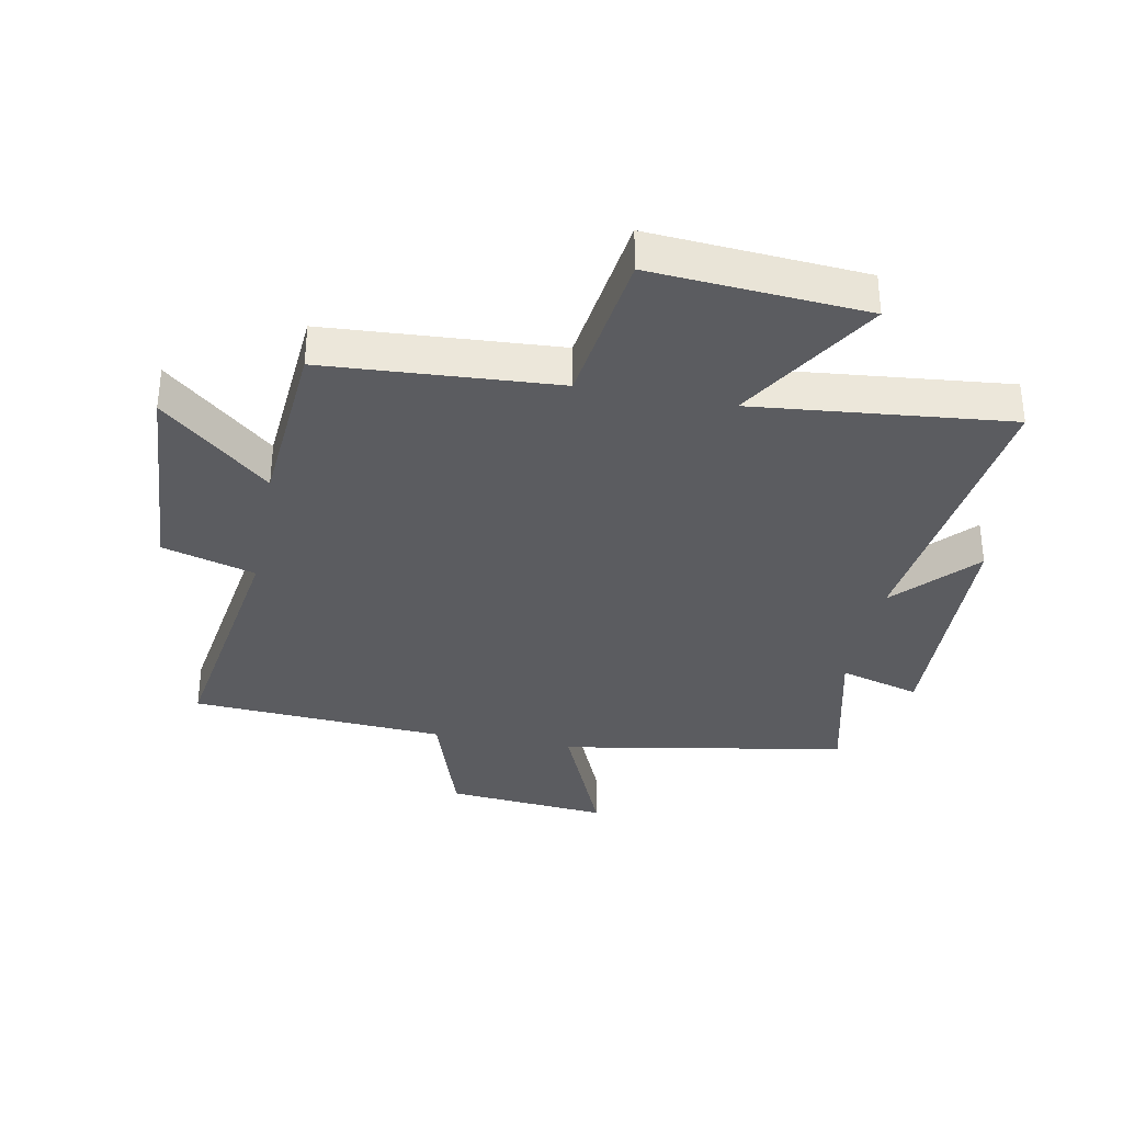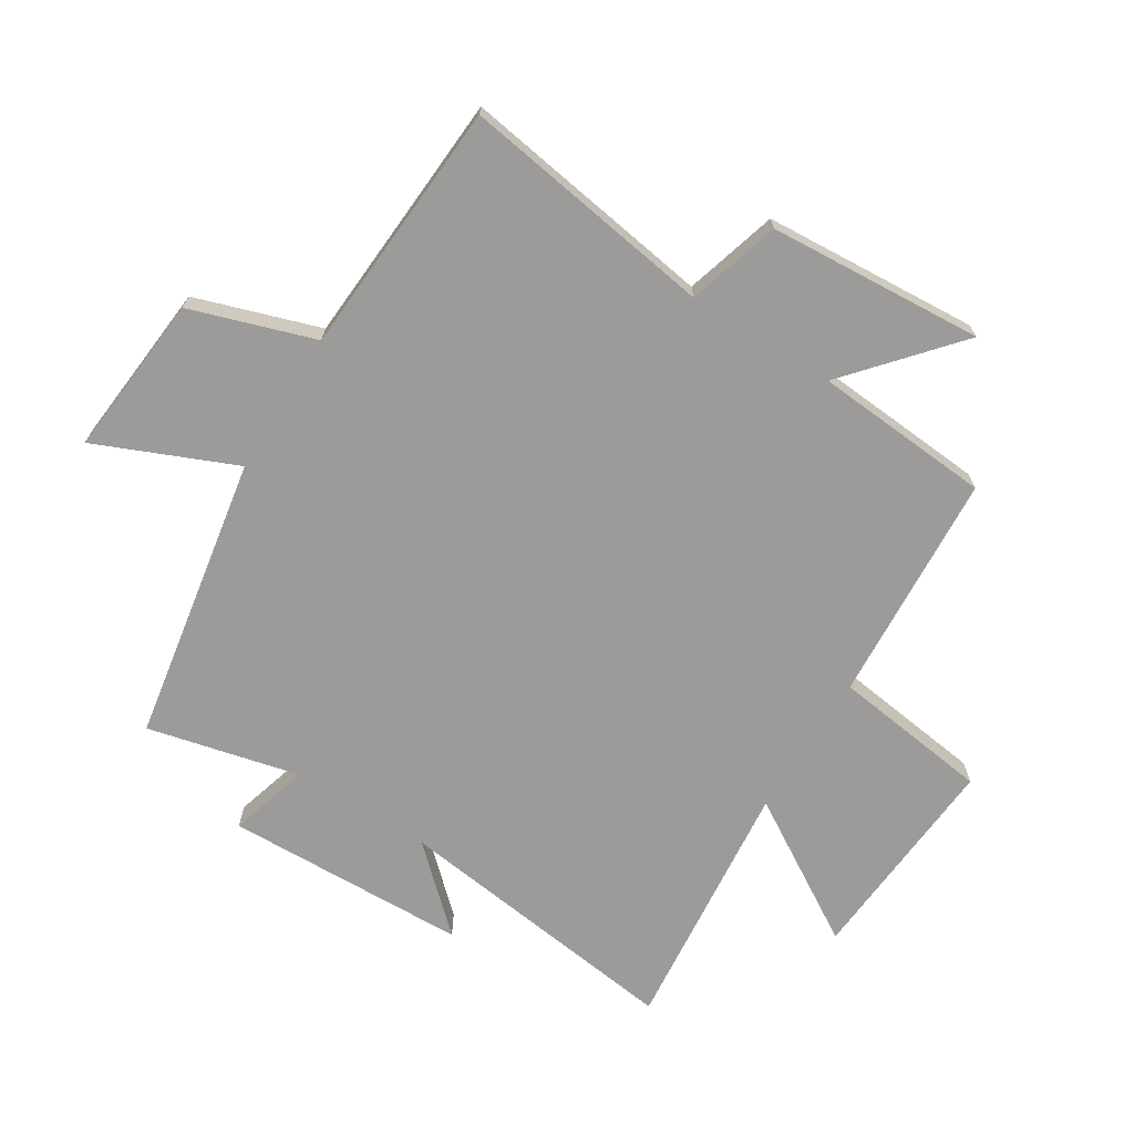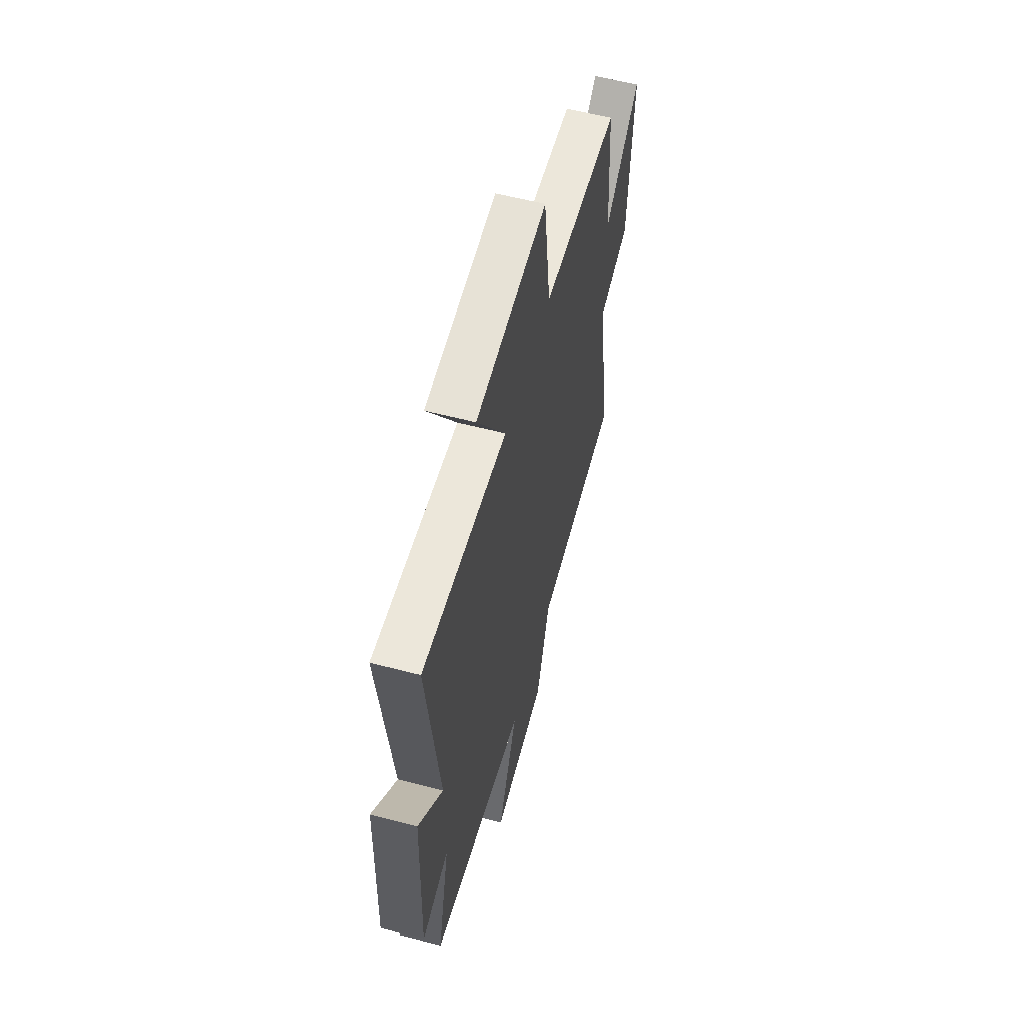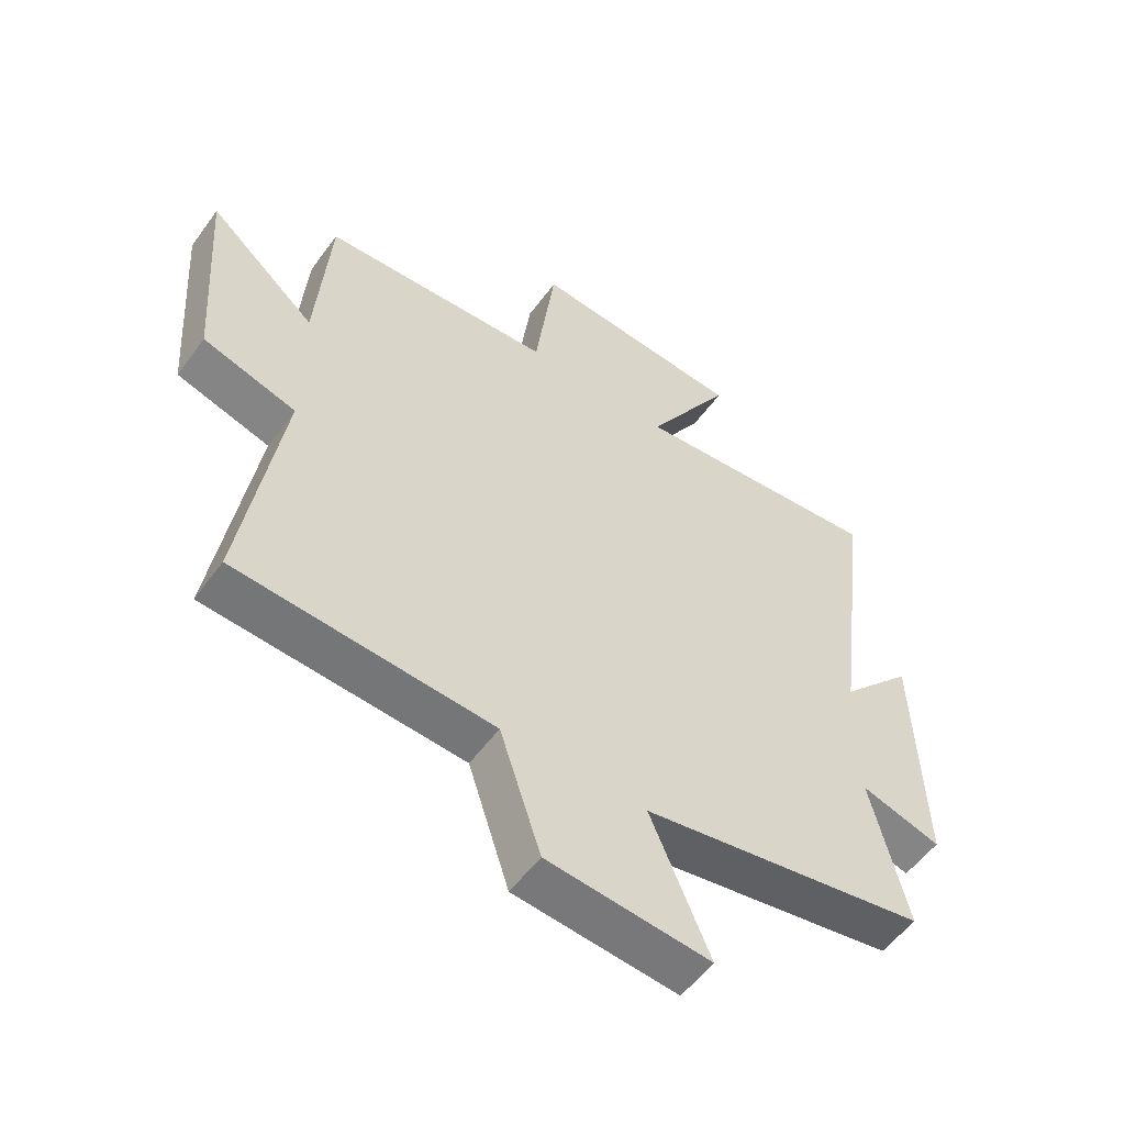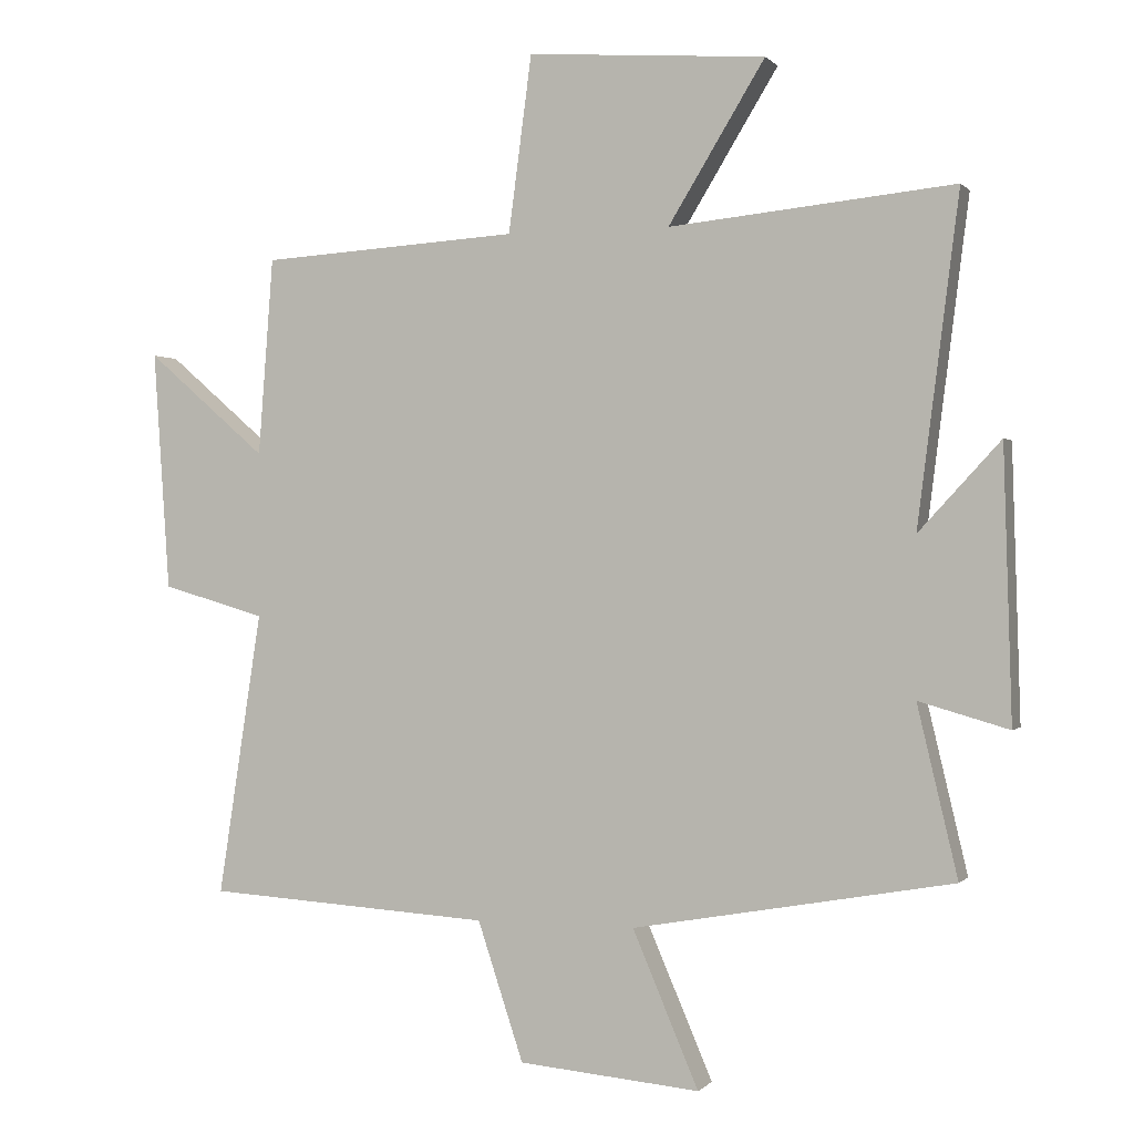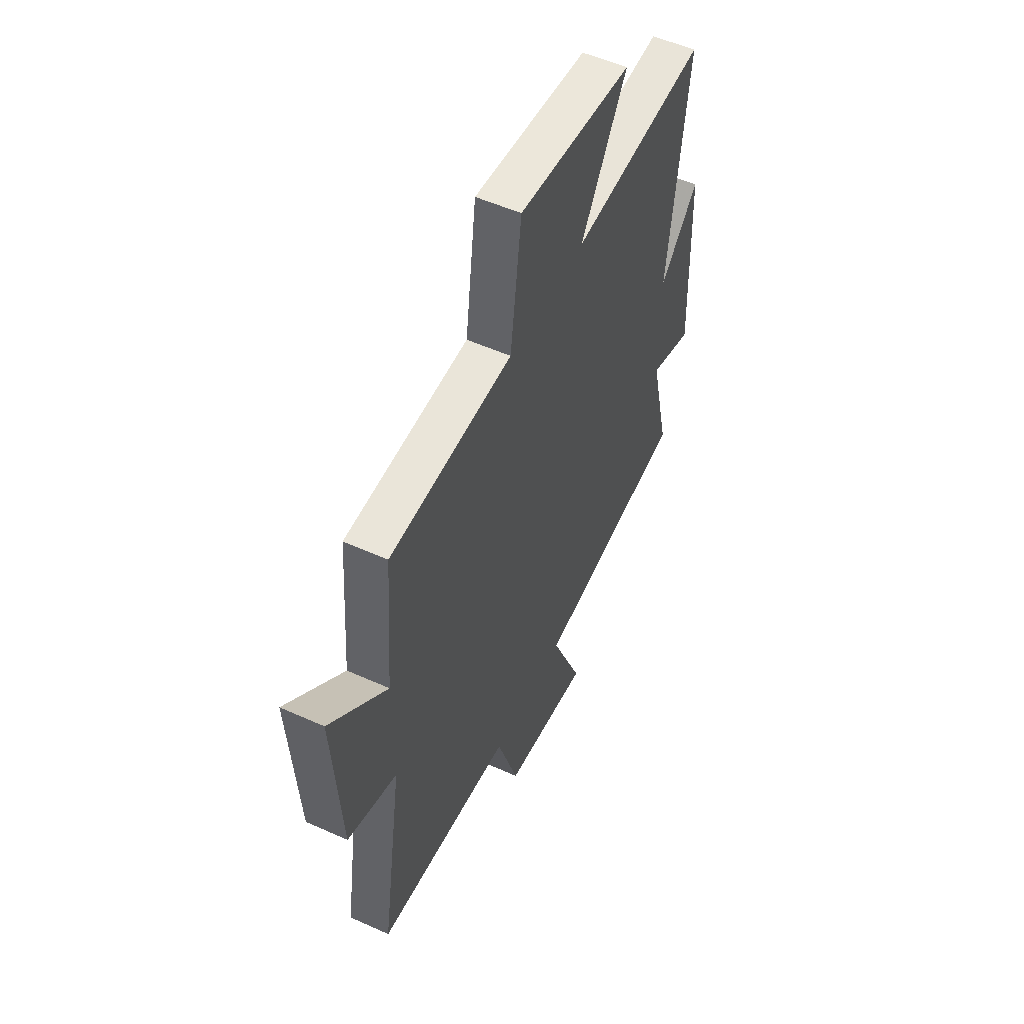
<metadata>
{"format":"obj","ext":"obj","renderer":"f3d","projection":"perspective","resolution":1024,"background":"white","views":[{"elev":-34.6,"azim":-10.9,"up":"+Y"},{"elev":-69.7,"azim":-122.0,"up":"+Y"},{"elev":58.4,"azim":105.1,"up":"+Z"},{"elev":-55.0,"azim":-35.6,"up":"+Z"},{"elev":0.1,"azim":19.2,"up":"+Z"},{"elev":53.1,"azim":-64.2,"up":"+Z"}]}
</metadata>
<code>
v -0.478 0.07 0.476
v -0.099 0.07 0.5
v -0.065 0.07 0.759
v 0.285 0.07 0.733
v 0.143 0.07 0.5
v 0.561 0.07 0.542
v 0.5 0.07 0.062
v 0.62 0.07 0.192
v 0.632 0.07 -0.206
v 0.5 0.07 -0.168
v 0.559 0.07 -0.417
v 0.09 0.07 -0.5
v 0.187 0.07 -0.727
v -0.079 0.07 -0.703
v -0.146 0.07 -0.5
v -0.564 0.07 -0.474
v -0.5 0.07 -0.058
v -0.652 0.07 -0.014
v -0.676 0.07 0.338
v -0.5 0.07 0.186
v -0.478 0 0.476
v -0.099 0 0.5
v -0.065 0 0.759
v 0.285 0 0.733
v 0.143 0 0.5
v 0.561 0 0.542
v 0.5 0 0.062
v 0.62 0 0.192
v 0.632 0 -0.206
v 0.5 0 -0.168
v 0.559 0 -0.417
v 0.09 0 -0.5
v 0.187 0 -0.727
v -0.079 0 -0.703
v -0.146 0 -0.5
v -0.564 0 -0.474
v -0.5 0 -0.058
v -0.652 0 -0.014
v -0.676 0 0.338
v -0.5 0 0.186
f 17 18 19 20
f 17 20 1 2
f 15 16 17 2
f 12 13 14 15
f 15 2 3
f 12 15 3
f 11 12 3
f 10 11 3
f 7 8 9 10
f 5 6 7
f 5 7 10
f 3 4 5
f 3 5 10
f 40 39 38 37
f 22 21 40 37
f 22 37 36 35
f 35 34 33 32
f 23 22 35
f 23 35 32
f 23 32 31
f 23 31 30
f 30 29 28 27
f 27 26 25
f 30 27 25
f 25 24 23
f 30 25 23
f 1 21 22 2
f 2 22 23 3
f 3 23 24 4
f 4 24 25 5
f 5 25 26 6
f 6 26 27 7
f 7 27 28 8
f 8 28 29 9
f 9 29 30 10
f 10 30 31 11
f 11 31 32 12
f 12 32 33 13
f 13 33 34 14
f 14 34 35 15
f 15 35 36 16
f 16 36 37 17
f 17 37 38 18
f 18 38 39 19
f 19 39 40 20
f 20 40 21 1

</code>
